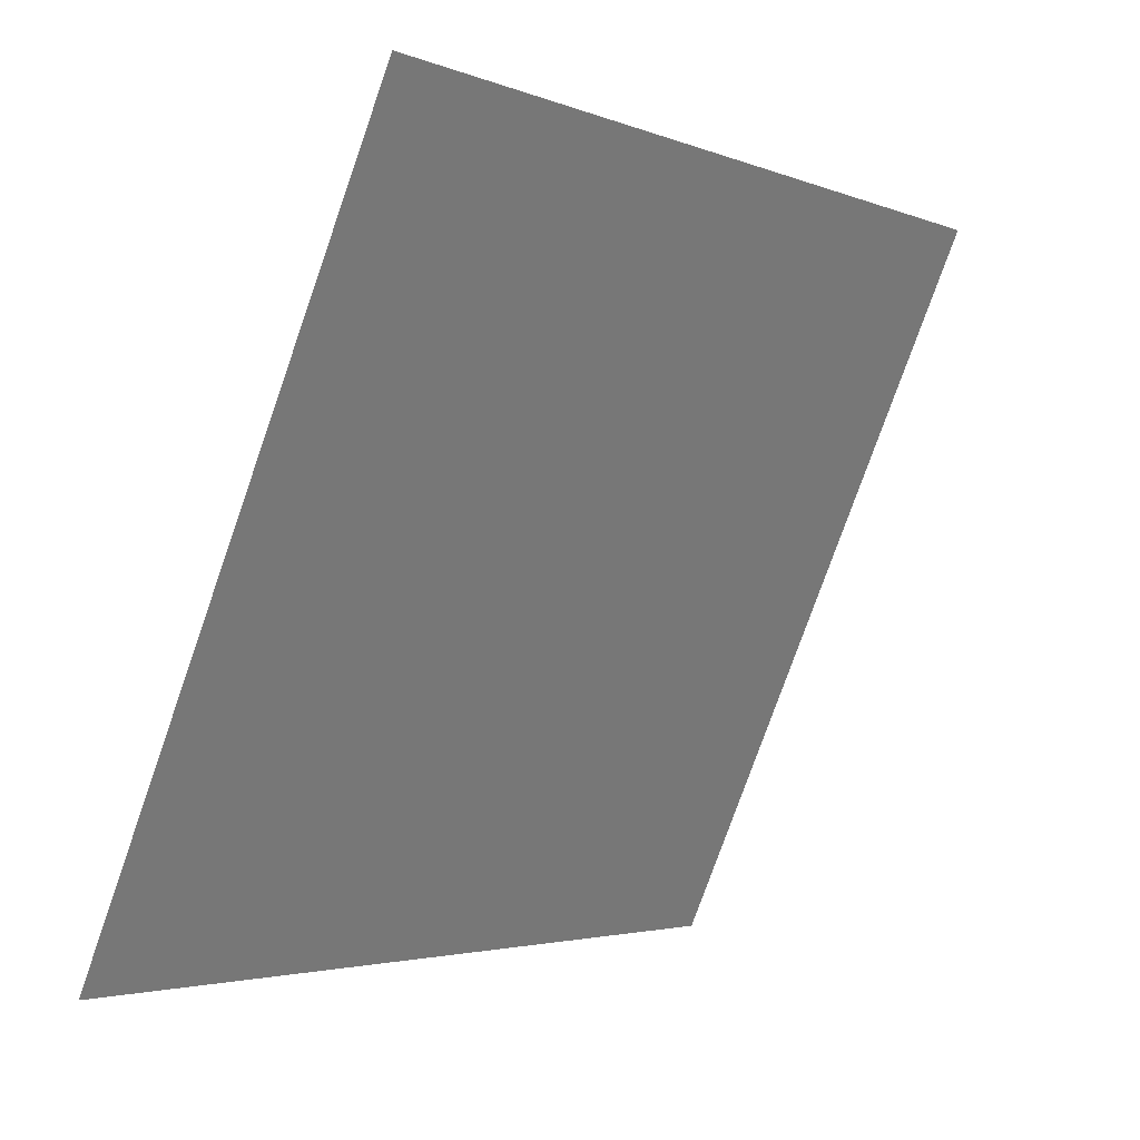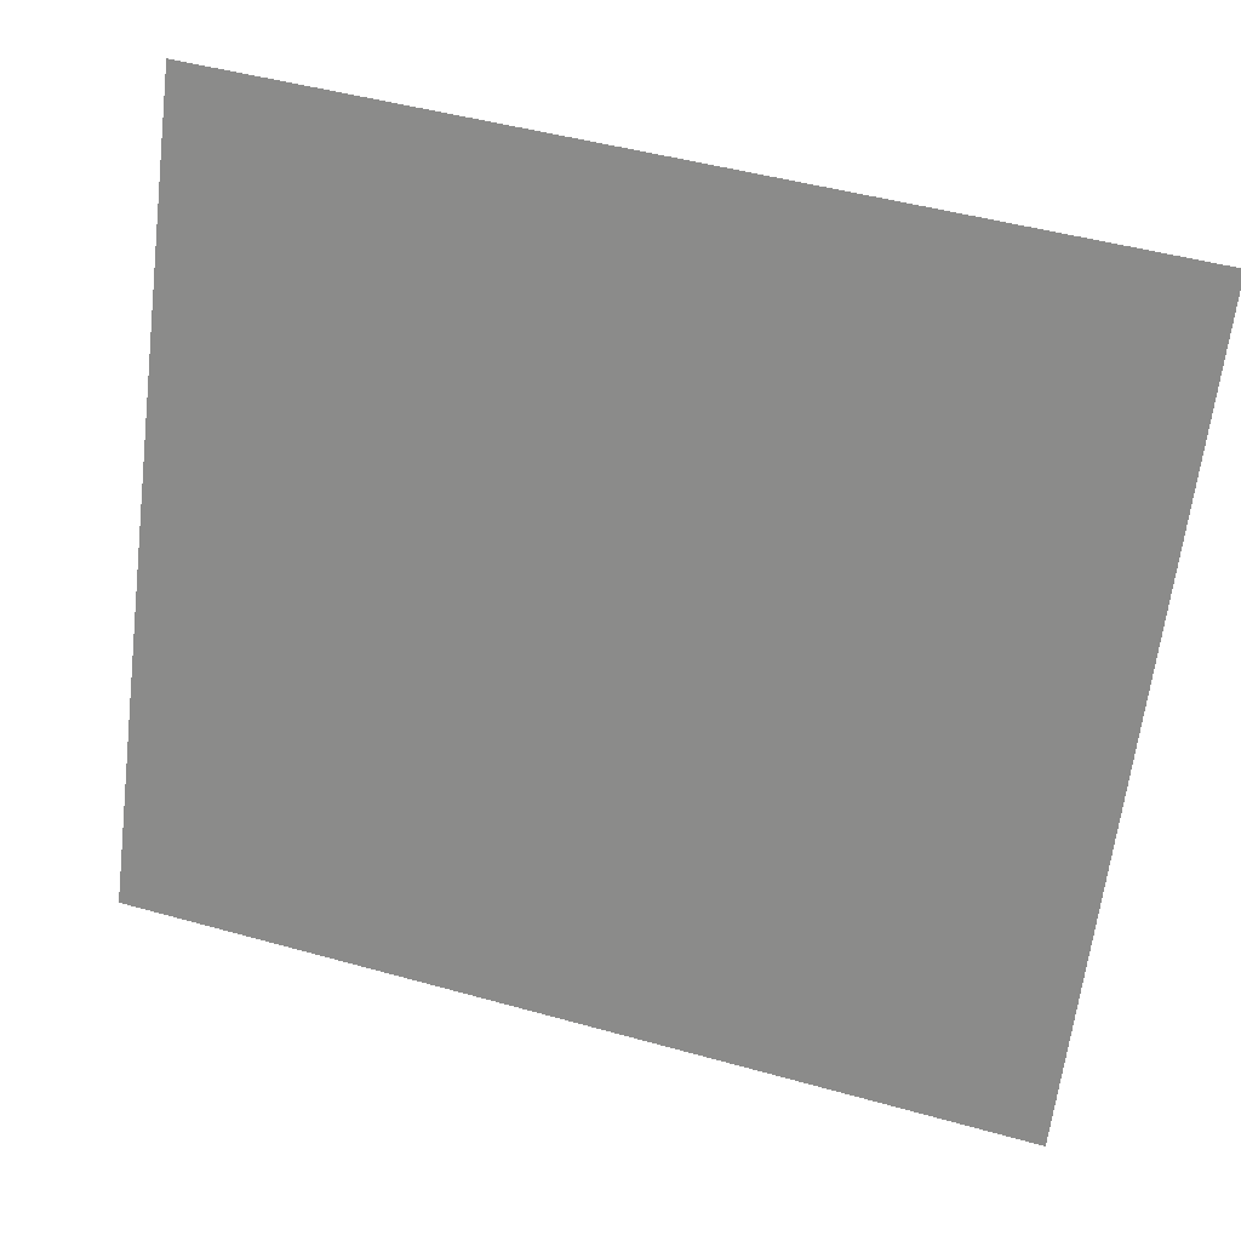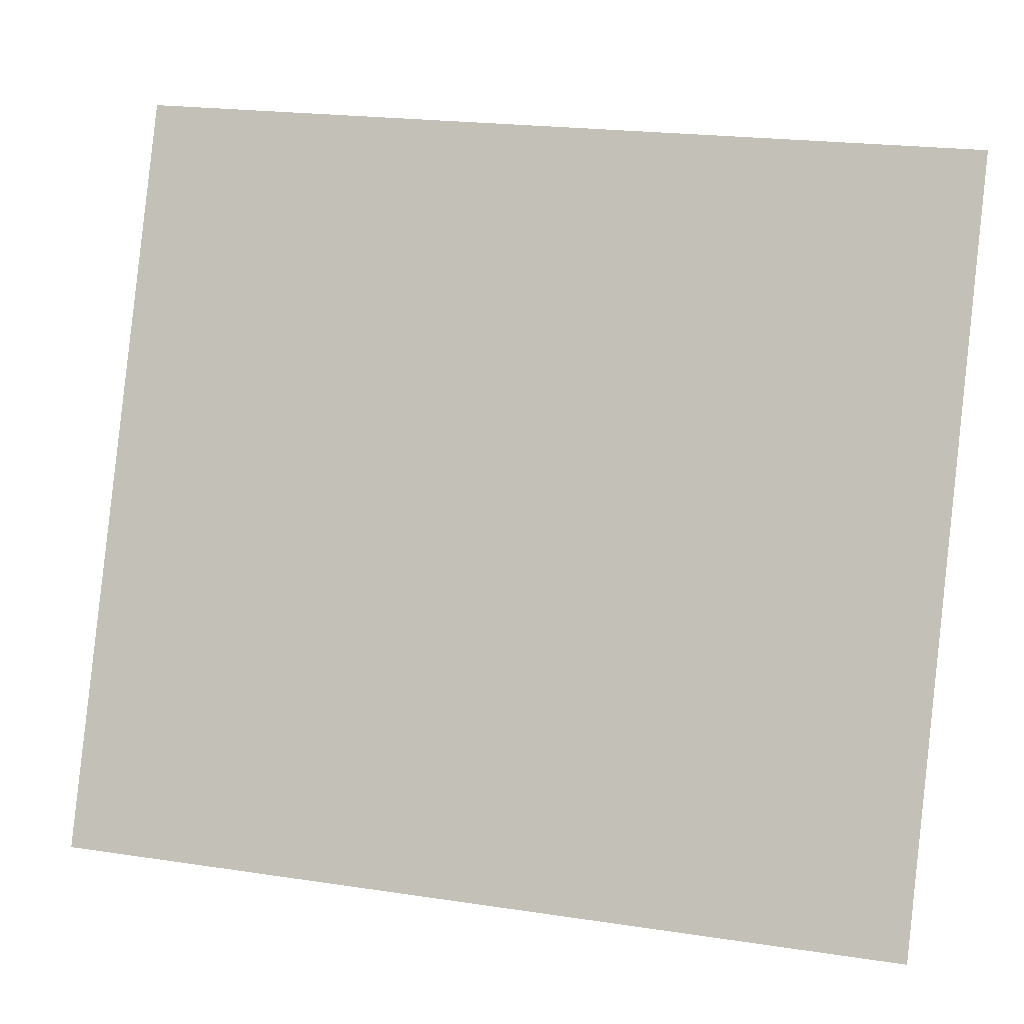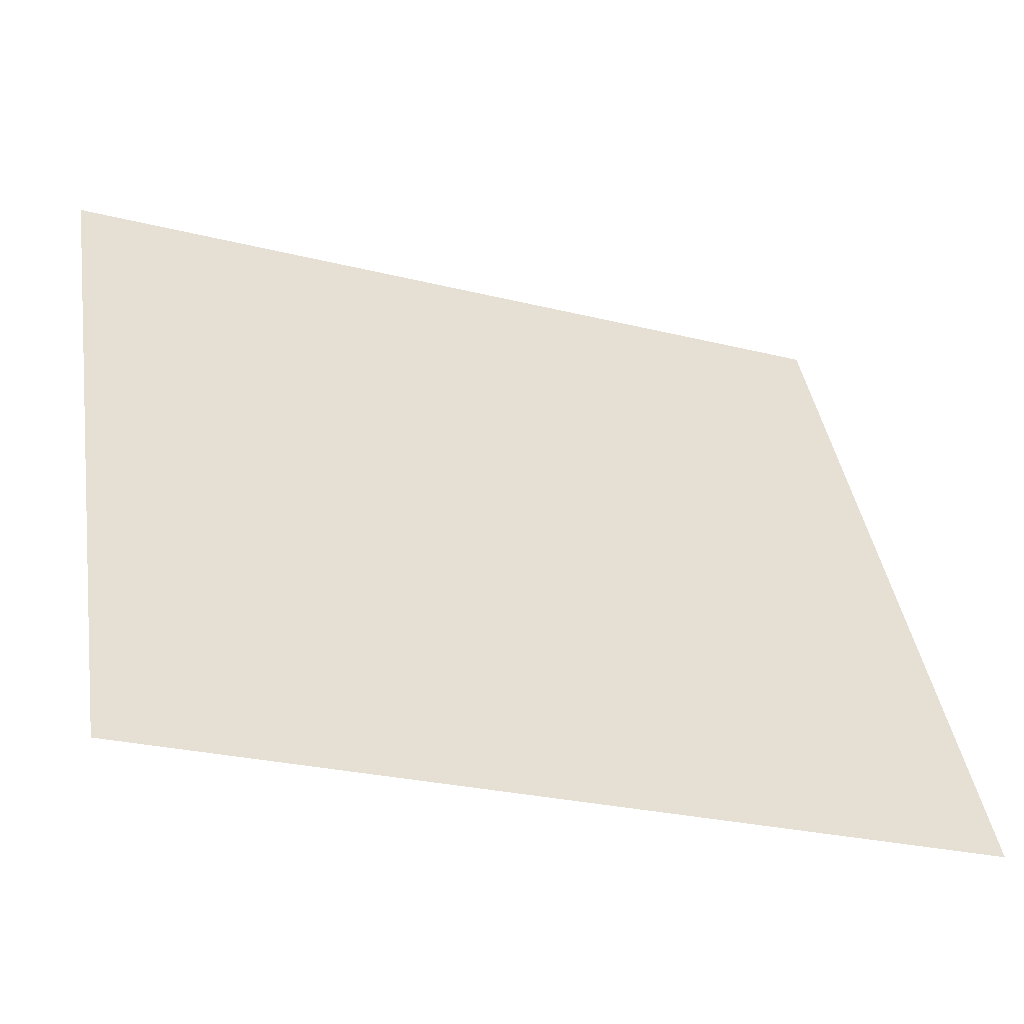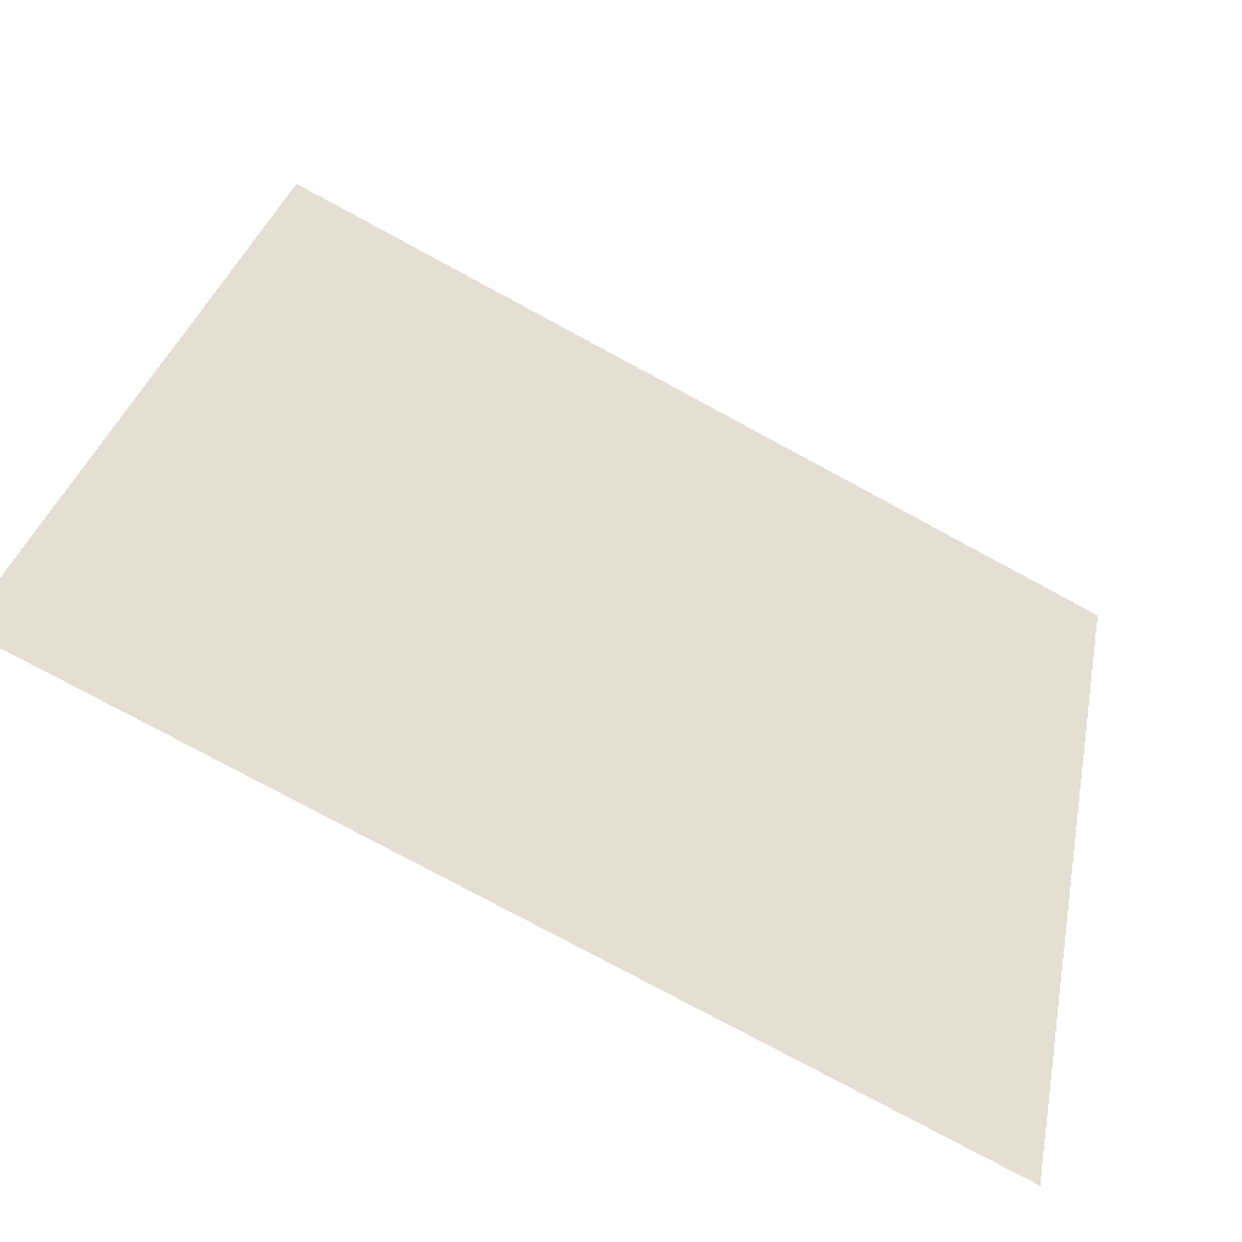
<metadata>
{"format":"obj","ext":"obj","renderer":"f3d","projection":"perspective","resolution":1024,"background":"white","views":[{"elev":-3.2,"azim":-52.9,"up":"+Y"},{"elev":48.0,"azim":-162.7,"up":"+Y"},{"elev":21.4,"azim":-165.1,"up":"+Y"},{"elev":-26.2,"azim":158.3,"up":"+Y"},{"elev":-79.5,"azim":-28.3,"up":"+Y"}]}
</metadata>
<code>
g obj_forest_tree1
v 0.6273 1.008 0.09576
v -0.6273 1.008 0.09576
v 0.6273 -0.02845 -0.3792
v -0.6273 -0.02845 -0.3792
g obj_forest_tree1_0
f 2 1 3
f 4 2 3

</code>
